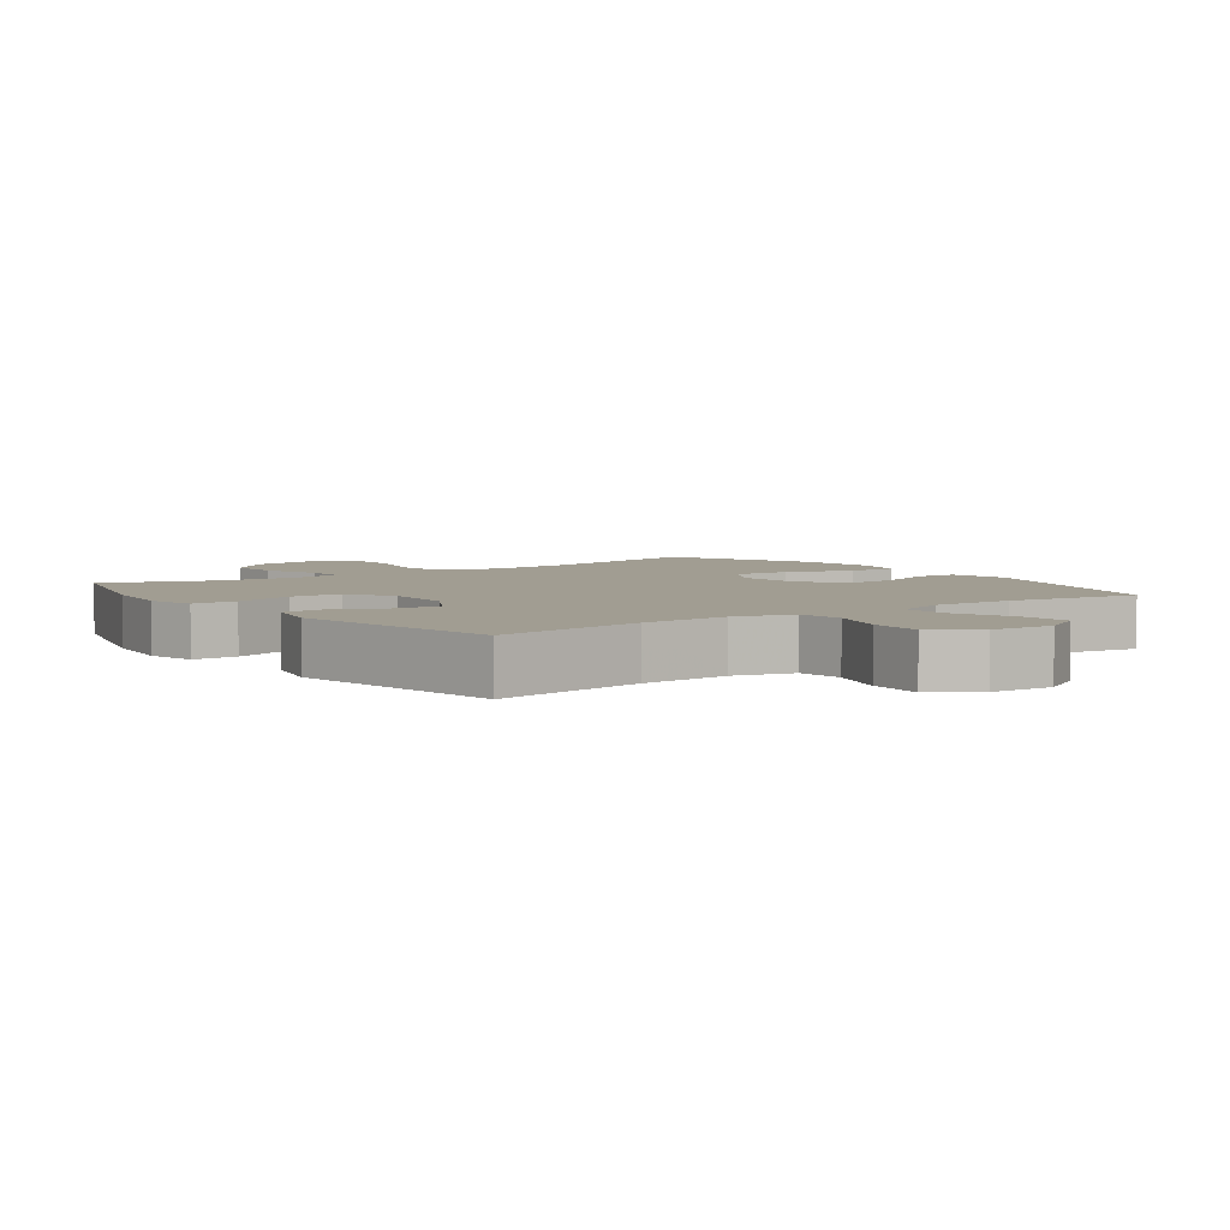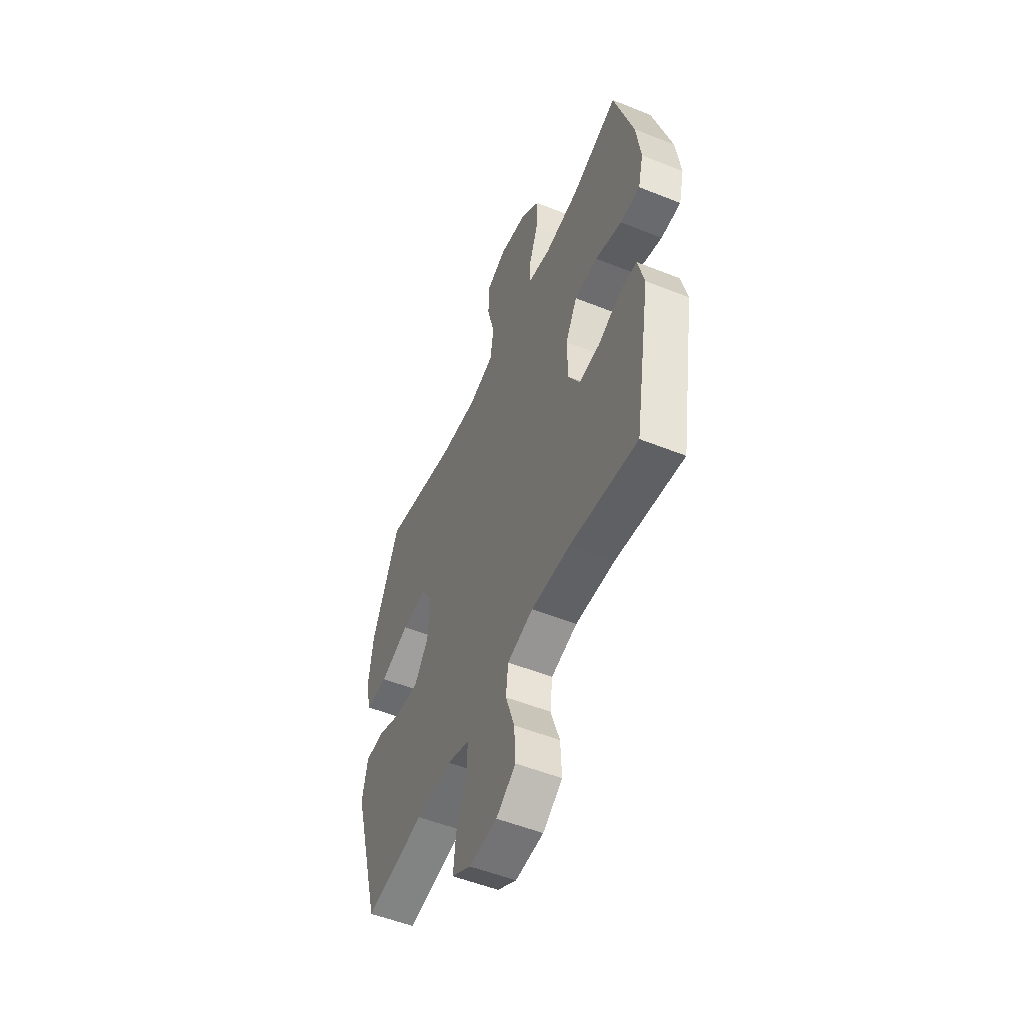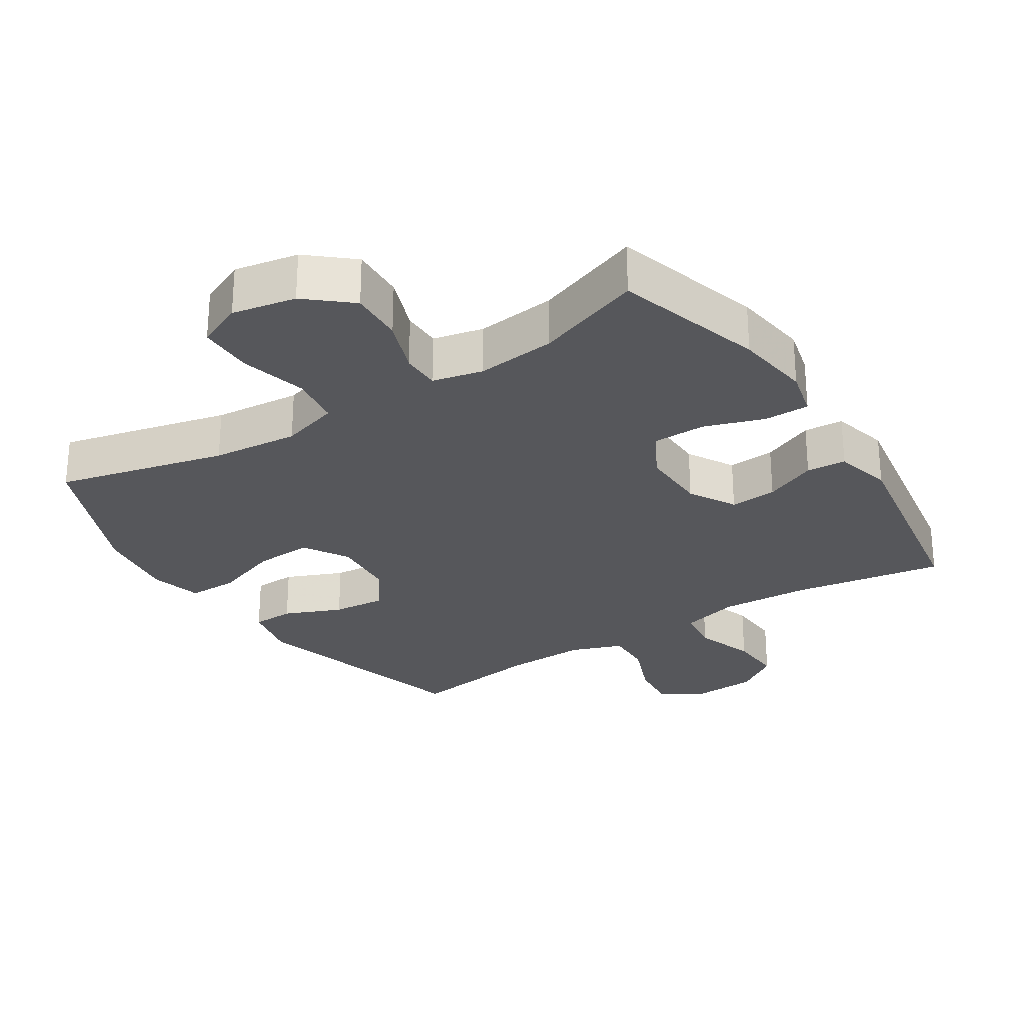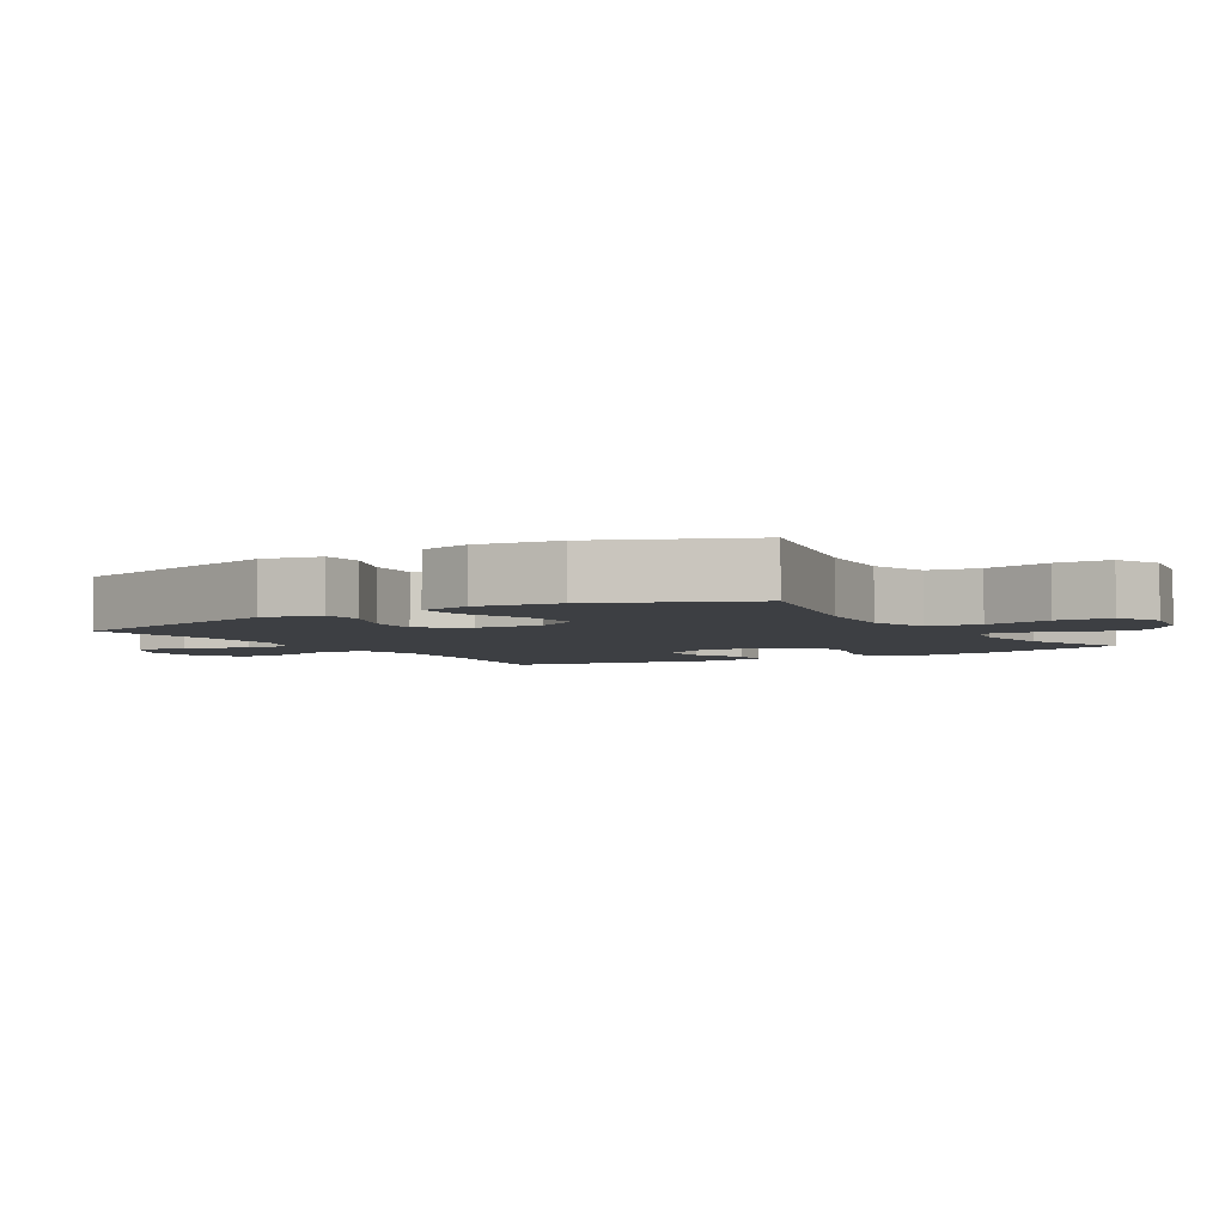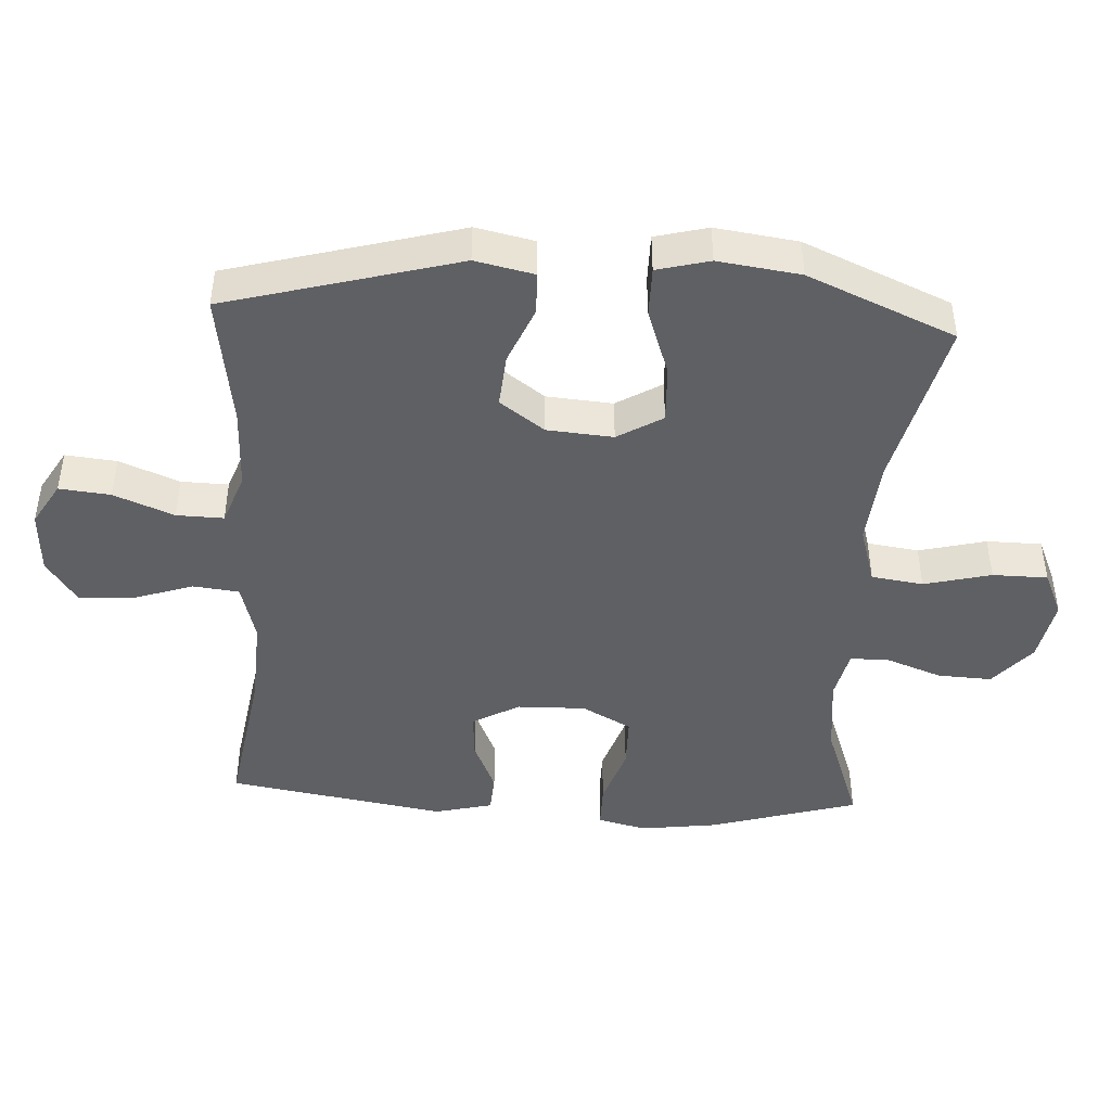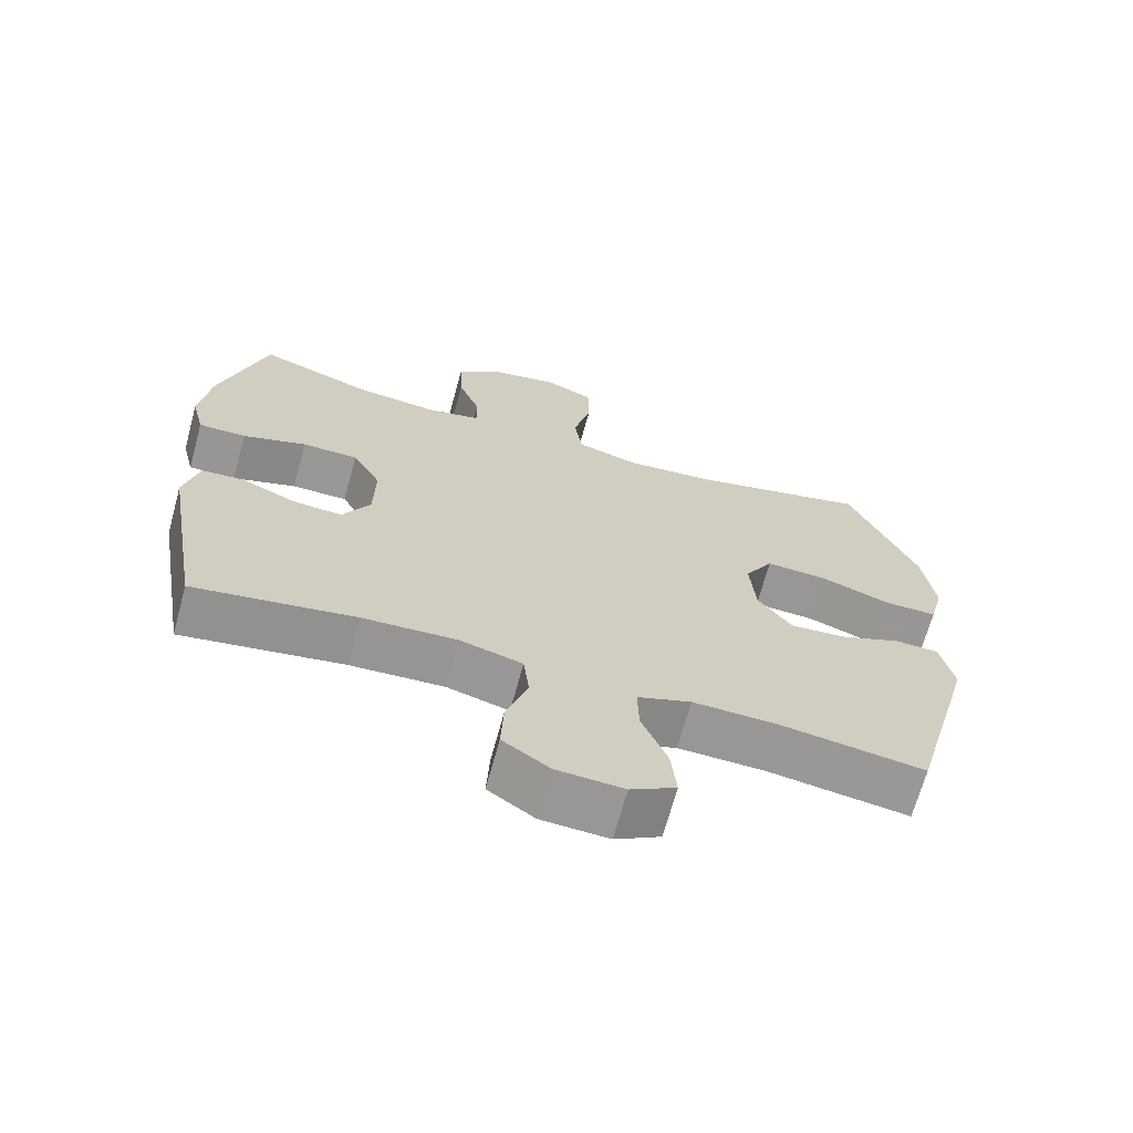
<metadata>
{"format":"obj","ext":"obj","renderer":"f3d","projection":"perspective","resolution":1024,"background":"white","views":[{"elev":4.7,"azim":144.1,"up":"+Y"},{"elev":-53.1,"azim":66.8,"up":"+Z"},{"elev":-27.2,"azim":32.9,"up":"+Y"},{"elev":-4.0,"azim":-58.5,"up":"+Y"},{"elev":-44.5,"azim":-93.2,"up":"+Y"},{"elev":-68.0,"azim":164.7,"up":"+Z"}]}
</metadata>
<code>
v 0.5 0.07 0.5
v 0.565 0.07 0.278
v 0.58 0.07 0.164
v 0.562 0.07 0.092
v 0.495 0.07 0.092
v 0.405 0.07 0.122
v 0.326 0.07 0.121
v 0.286 0.07 0.048
v 0.288 0.07 -0.054
v 0.327 0.07 -0.124
v 0.397 0.07 -0.119
v 0.475 0.07 -0.085
v 0.534 0.07 -0.089
v 0.555 0.07 -0.175
v 0.5 0.07 -0.5
v 0.273 0.07 -0.463
v 0.14 0.07 -0.456
v 0.052 0.07 -0.48
v 0.044 0.07 -0.548
v 0.074 0.07 -0.638
v 0.078 0.07 -0.719
v 0.012 0.07 -0.764
v -0.083 0.07 -0.769
v -0.147 0.07 -0.731
v -0.139 0.07 -0.655
v -0.103 0.07 -0.566
v -0.101 0.07 -0.496
v -0.177 0.07 -0.468
v -0.299 0.07 -0.471
v -0.5 0.07 -0.5
v -0.594 0.07 -0.156
v -0.575 0.07 -0.069
v -0.512 0.07 -0.067
v -0.427 0.07 -0.103
v -0.347 0.07 -0.11
v -0.299 0.07 -0.044
v -0.291 0.07 0.054
v -0.331 0.07 0.121
v -0.417 0.07 0.117
v -0.517 0.07 0.082
v -0.591 0.07 0.082
v -0.611 0.07 0.16
v -0.594 0.07 0.282
v -0.5 0.07 0.5
v -0.248 0.07 0.439
v -0.119 0.07 0.427
v -0.032 0.07 0.453
v -0.021 0.07 0.53
v -0.046 0.07 0.63
v -0.045 0.07 0.712
v 0.023 0.07 0.742
v 0.118 0.07 0.724
v 0.183 0.07 0.668
v 0.179 0.07 0.588
v 0.148 0.07 0.505
v 0.148 0.07 0.447
v 0.223 0.07 0.43
v 0.341 0.07 0.443
v 0.5 0 0.5
v 0.565 0 0.278
v 0.58 0 0.164
v 0.562 0 0.092
v 0.495 0 0.092
v 0.405 0 0.122
v 0.326 0 0.121
v 0.286 0 0.048
v 0.288 0 -0.054
v 0.327 0 -0.124
v 0.397 0 -0.119
v 0.475 0 -0.085
v 0.534 0 -0.089
v 0.555 0 -0.175
v 0.5 0 -0.5
v 0.273 0 -0.463
v 0.14 0 -0.456
v 0.052 0 -0.48
v 0.044 0 -0.548
v 0.074 0 -0.638
v 0.078 0 -0.719
v 0.012 0 -0.764
v -0.083 0 -0.769
v -0.147 0 -0.731
v -0.139 0 -0.655
v -0.103 0 -0.566
v -0.101 0 -0.496
v -0.177 0 -0.468
v -0.299 0 -0.471
v -0.5 0 -0.5
v -0.594 0 -0.156
v -0.575 0 -0.069
v -0.512 0 -0.067
v -0.427 0 -0.103
v -0.347 0 -0.11
v -0.299 0 -0.044
v -0.291 0 0.054
v -0.331 0 0.121
v -0.417 0 0.117
v -0.517 0 0.082
v -0.591 0 0.082
v -0.611 0 0.16
v -0.594 0 0.282
v -0.5 0 0.5
v -0.248 0 0.439
v -0.119 0 0.427
v -0.032 0 0.453
v -0.021 0 0.53
v -0.046 0 0.63
v -0.045 0 0.712
v 0.023 0 0.742
v 0.118 0 0.724
v 0.183 0 0.668
v 0.179 0 0.588
v 0.148 0 0.505
v 0.148 0 0.447
v 0.223 0 0.43
v 0.341 0 0.443
f 52 53 54 55
f 52 55 56
f 51 52 56
f 48 49 50 51
f 47 48 51 56
f 46 47 56 57
f 42 43 44 45
f 42 45 46
f 39 40 41 42
f 38 39 42 46
f 37 38 46 57
f 31 32 33 34
f 29 30 31 34
f 28 29 34 35
f 27 28 35 36
f 23 24 25 26
f 23 26 27
f 22 23 27
f 19 20 21 22
f 18 19 22 27
f 17 18 27 36
f 13 14 15 16
f 11 12 13 16
f 10 11 16 17
f 9 10 17 36
f 3 4 5 6
f 3 6 7
f 58 1 2 3
f 58 3 7
f 57 58 7 8
f 36 37 57
f 8 9 36 57
f 113 112 111 110
f 114 113 110
f 114 110 109
f 109 108 107 106
f 114 109 106 105
f 115 114 105 104
f 103 102 101 100
f 104 103 100
f 100 99 98 97
f 104 100 97 96
f 115 104 96 95
f 92 91 90 89
f 92 89 88 87
f 93 92 87 86
f 94 93 86 85
f 84 83 82 81
f 85 84 81
f 85 81 80
f 80 79 78 77
f 85 80 77 76
f 94 85 76 75
f 74 73 72 71
f 74 71 70 69
f 75 74 69 68
f 94 75 68 67
f 64 63 62 61
f 65 64 61
f 61 60 59 116
f 65 61 116
f 66 65 116 115
f 115 95 94
f 115 94 67 66
f 1 59 60 2
f 2 60 61 3
f 3 61 62 4
f 4 62 63 5
f 5 63 64 6
f 6 64 65 7
f 7 65 66 8
f 8 66 67 9
f 9 67 68 10
f 10 68 69 11
f 11 69 70 12
f 12 70 71 13
f 13 71 72 14
f 14 72 73 15
f 15 73 74 16
f 16 74 75 17
f 17 75 76 18
f 18 76 77 19
f 19 77 78 20
f 20 78 79 21
f 21 79 80 22
f 22 80 81 23
f 23 81 82 24
f 24 82 83 25
f 25 83 84 26
f 26 84 85 27
f 27 85 86 28
f 28 86 87 29
f 29 87 88 30
f 30 88 89 31
f 31 89 90 32
f 32 90 91 33
f 33 91 92 34
f 34 92 93 35
f 35 93 94 36
f 36 94 95 37
f 37 95 96 38
f 38 96 97 39
f 39 97 98 40
f 40 98 99 41
f 41 99 100 42
f 42 100 101 43
f 43 101 102 44
f 44 102 103 45
f 45 103 104 46
f 46 104 105 47
f 47 105 106 48
f 48 106 107 49
f 49 107 108 50
f 50 108 109 51
f 51 109 110 52
f 52 110 111 53
f 53 111 112 54
f 54 112 113 55
f 55 113 114 56
f 56 114 115 57
f 57 115 116 58
f 58 116 59 1

</code>
